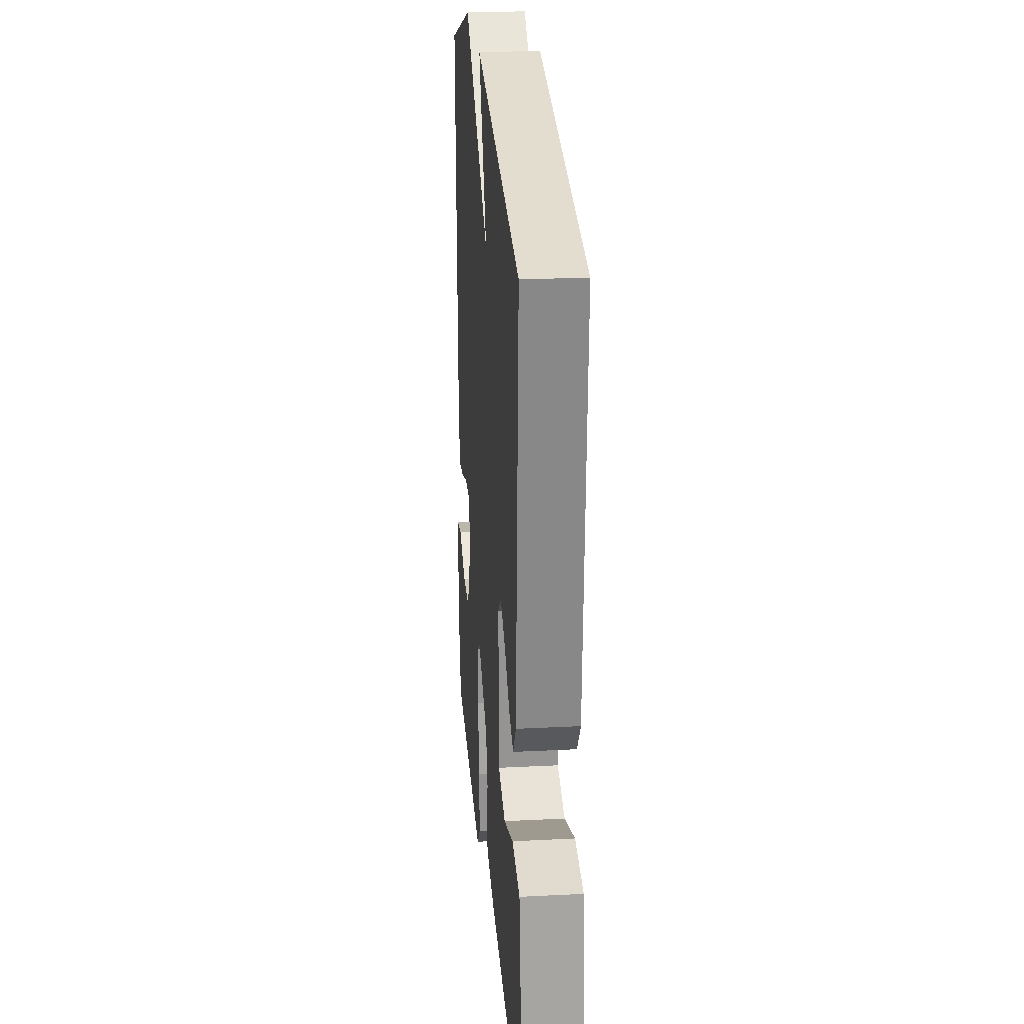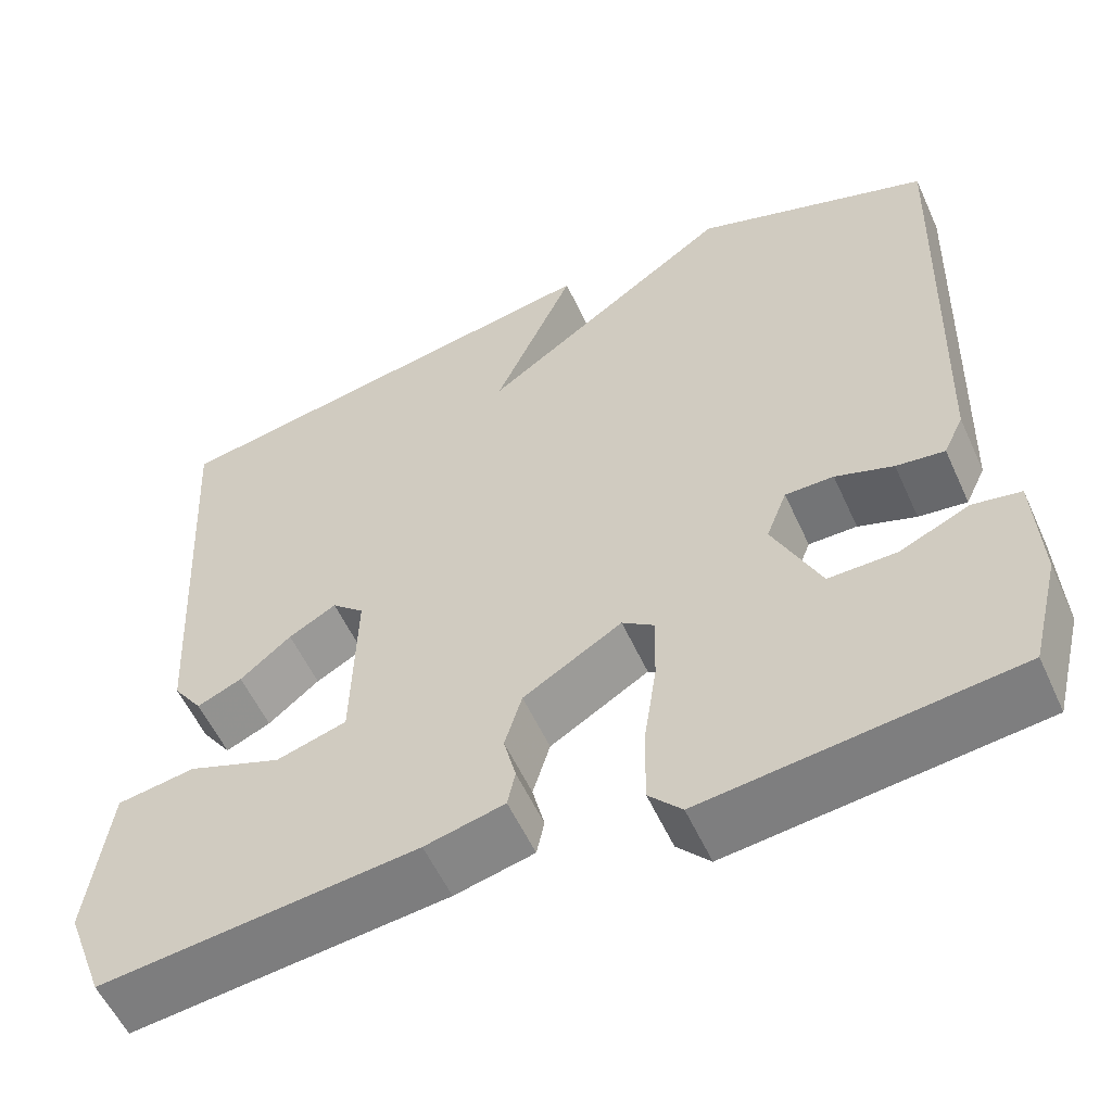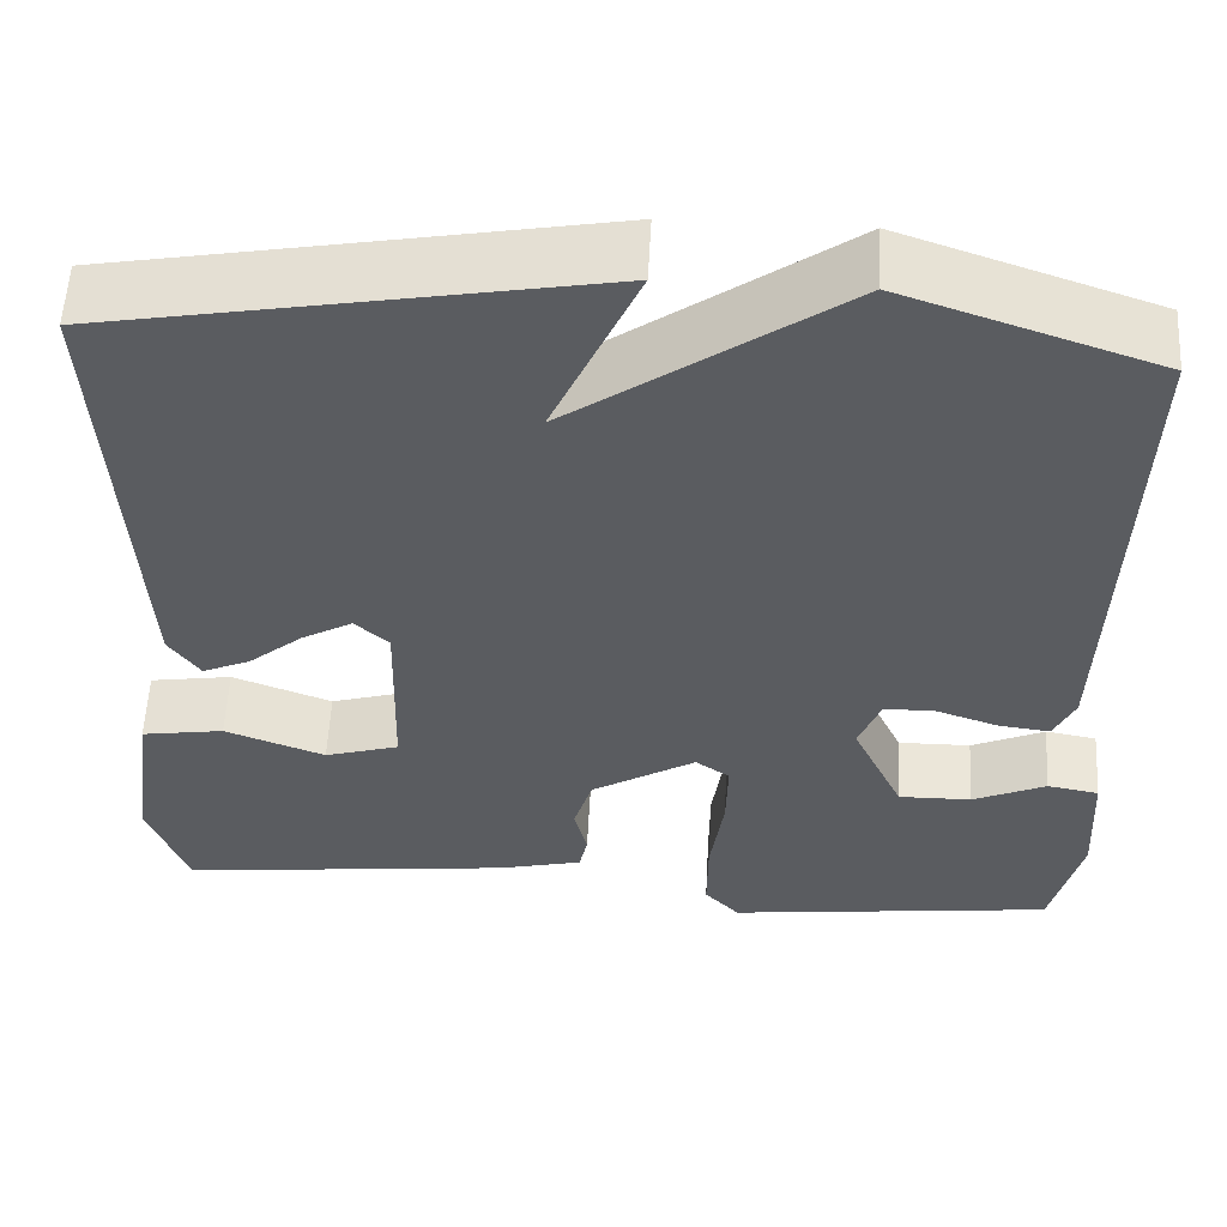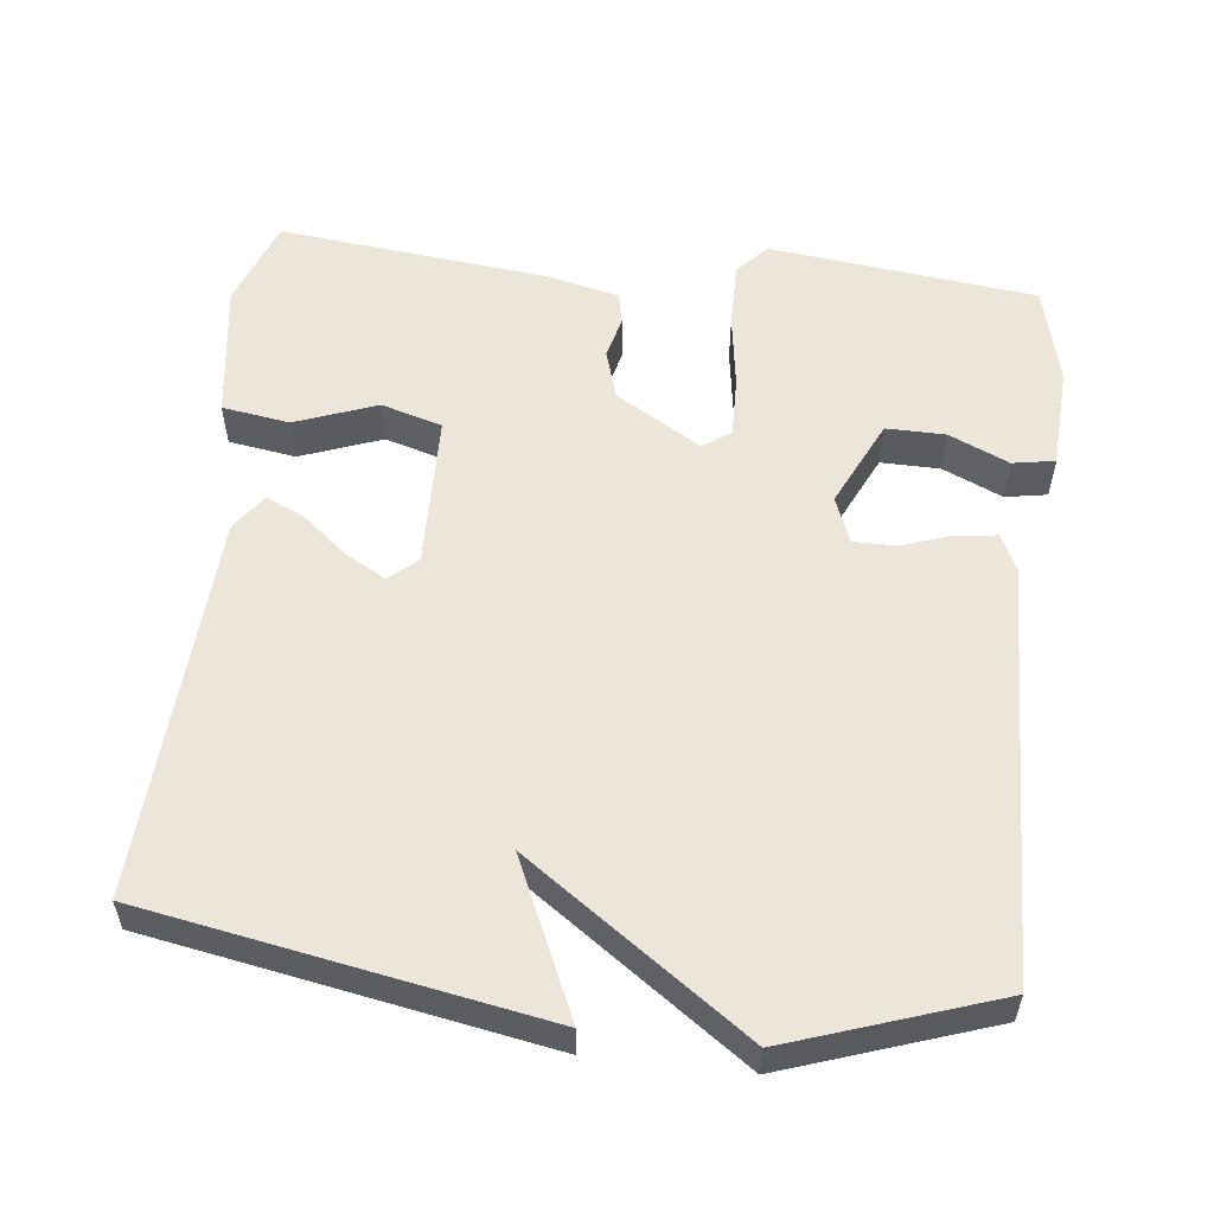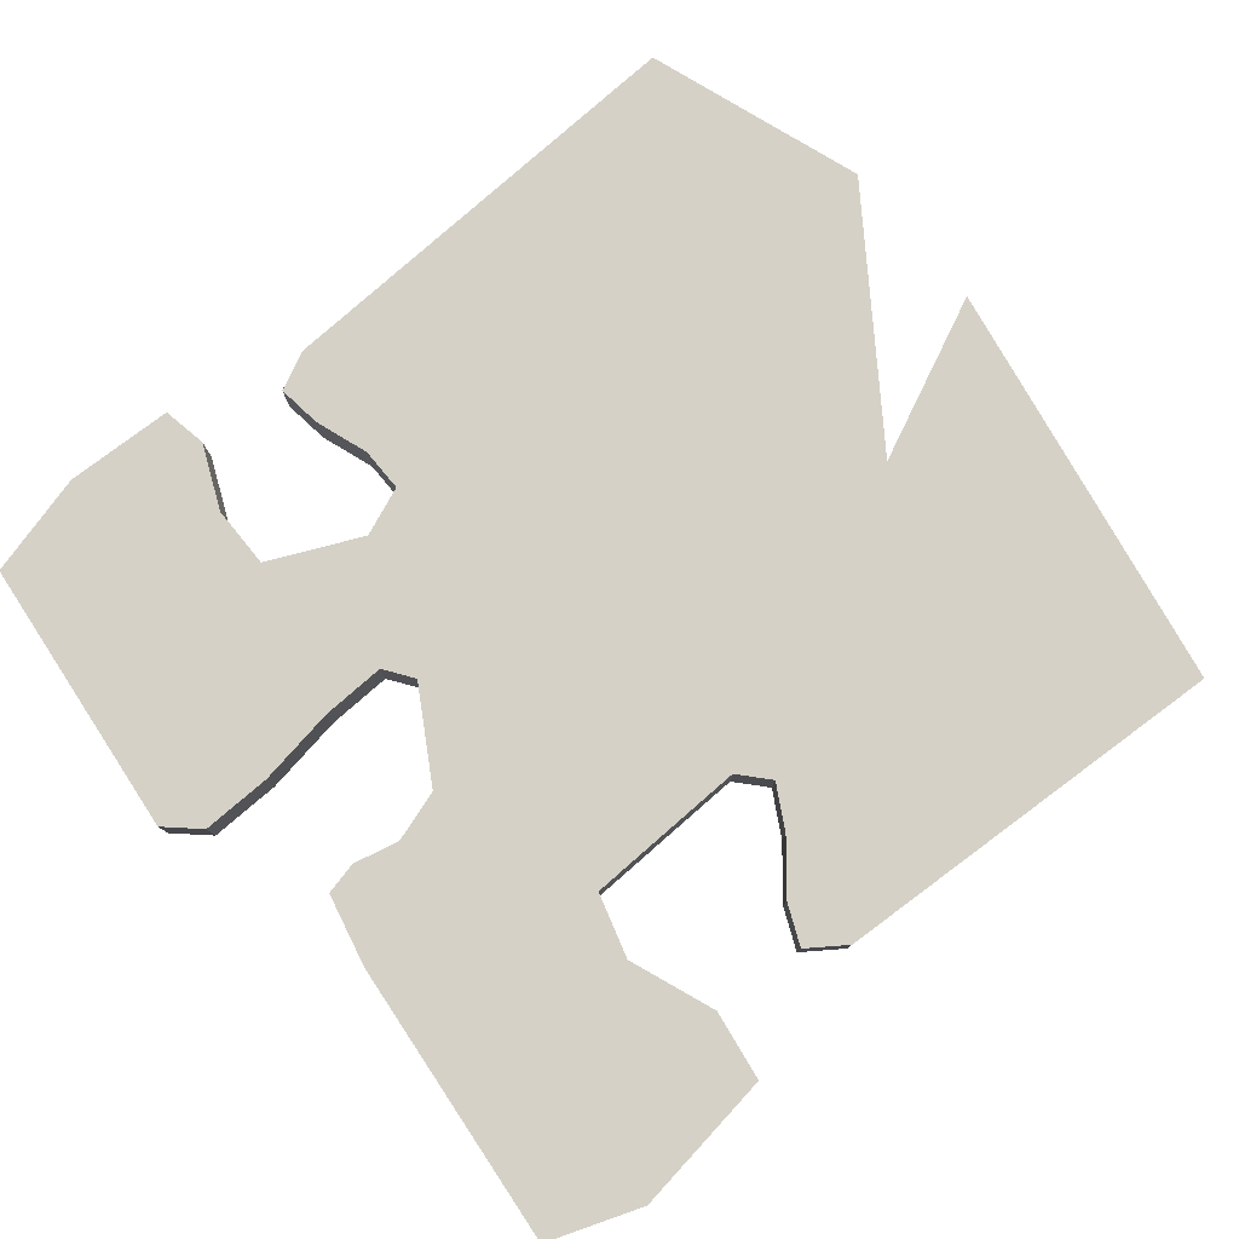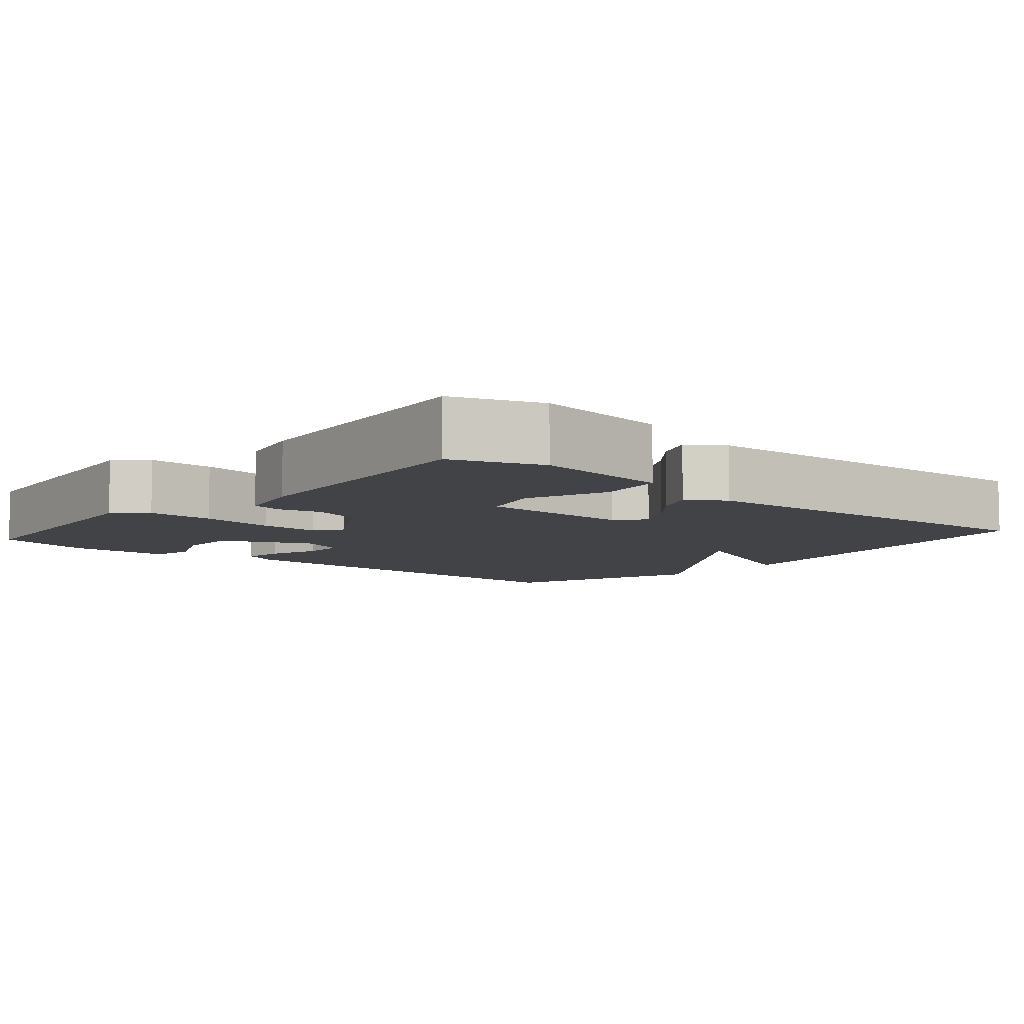
<metadata>
{"format":"obj","ext":"obj","renderer":"f3d","projection":"perspective","resolution":1024,"background":"white","views":[{"elev":24.5,"azim":-94.8,"up":"+Z"},{"elev":-56.2,"azim":24.3,"up":"+Z"},{"elev":55.9,"azim":3.0,"up":"+Z"},{"elev":55.8,"azim":6.5,"up":"+Y"},{"elev":79.1,"azim":-129.8,"up":"+Y"},{"elev":-7.4,"azim":-130.7,"up":"+Y"}]}
</metadata>
<code>
v -0.5 0.07 0.5
v 0.026 0.07 0.594
v -0.067 0.07 0.387
v 0.226 0.07 0.594
v 0.5 0.07 0.5
v 0.482 0.07 -0.06
v 0.459 0.07 -0.109
v 0.403 0.07 -0.102
v 0.336 0.07 -0.079
v 0.28 0.07 -0.079
v 0.256 0.07 -0.141
v 0.311 0.07 -0.258
v 0.39 0.07 -0.257
v 0.47 0.07 -0.221
v 0.526 0.07 -0.231
v 0.533 0.07 -0.368
v 0.5 0.07 -0.5
v 0.143 0.07 -0.542
v 0.105 0.07 -0.501
v 0.106 0.07 -0.412
v 0.121 0.07 -0.311
v 0.123 0.07 -0.23
v 0.086 0.07 -0.204
v -0.028 0.07 -0.273
v -0.048 0.07 -0.339
v -0.034 0.07 -0.396
v -0.043 0.07 -0.438
v -0.135 0.07 -0.46
v -0.5 0.07 -0.5
v -0.544 0.07 -0.382
v -0.519 0.07 -0.197
v -0.429 0.07 -0.183
v -0.32 0.07 -0.224
v -0.239 0.07 -0.2
v -0.234 0.07 0.006
v -0.271 0.07 0.039
v -0.326 0.07 0.008
v -0.385 0.07 -0.041
v -0.437 0.07 -0.064
v -0.471 0.07 -0.016
v -0.5 0 0.5
v 0.026 0 0.594
v -0.067 0 0.387
v 0.226 0 0.594
v 0.5 0 0.5
v 0.482 0 -0.06
v 0.459 0 -0.109
v 0.403 0 -0.102
v 0.336 0 -0.079
v 0.28 0 -0.079
v 0.256 0 -0.141
v 0.311 0 -0.258
v 0.39 0 -0.257
v 0.47 0 -0.221
v 0.526 0 -0.231
v 0.533 0 -0.368
v 0.5 0 -0.5
v 0.143 0 -0.542
v 0.105 0 -0.501
v 0.106 0 -0.412
v 0.121 0 -0.311
v 0.123 0 -0.23
v 0.086 0 -0.204
v -0.028 0 -0.273
v -0.048 0 -0.339
v -0.034 0 -0.396
v -0.043 0 -0.438
v -0.135 0 -0.46
v -0.5 0 -0.5
v -0.544 0 -0.382
v -0.519 0 -0.197
v -0.429 0 -0.183
v -0.32 0 -0.224
v -0.239 0 -0.2
v -0.234 0 0.006
v -0.271 0 0.039
v -0.326 0 0.008
v -0.385 0 -0.041
v -0.437 0 -0.064
v -0.471 0 -0.016
f 1 2 3
f 40 1 3
f 39 40 3
f 38 39 3
f 37 38 3
f 3 4 5
f 37 3 5
f 36 37 5
f 35 36 5 6
f 31 32 33
f 30 31 33
f 29 30 33
f 28 29 33
f 27 28 33
f 26 27 33
f 25 26 33
f 24 25 33 34
f 23 24 34 35
f 19 20 21
f 18 19 21
f 17 18 21
f 16 17 21
f 15 16 21
f 13 14 15
f 13 15 21
f 12 13 21
f 11 12 21 22
f 6 7 8 9
f 6 9 10
f 35 6 10
f 23 35 10 11
f 11 22 23
f 43 42 41
f 43 41 80
f 43 80 79
f 43 79 78
f 43 78 77
f 45 44 43
f 45 43 77
f 45 77 76
f 46 45 76 75
f 73 72 71
f 73 71 70
f 73 70 69
f 73 69 68
f 73 68 67
f 73 67 66
f 73 66 65
f 74 73 65 64
f 75 74 64 63
f 61 60 59
f 61 59 58
f 61 58 57
f 61 57 56
f 61 56 55
f 55 54 53
f 61 55 53
f 61 53 52
f 62 61 52 51
f 49 48 47 46
f 50 49 46
f 50 46 75
f 51 50 75 63
f 63 62 51
f 1 41 42 2
f 2 42 43 3
f 3 43 44 4
f 4 44 45 5
f 5 45 46 6
f 6 46 47 7
f 7 47 48 8
f 8 48 49 9
f 9 49 50 10
f 10 50 51 11
f 11 51 52 12
f 12 52 53 13
f 13 53 54 14
f 14 54 55 15
f 15 55 56 16
f 16 56 57 17
f 17 57 58 18
f 18 58 59 19
f 19 59 60 20
f 20 60 61 21
f 21 61 62 22
f 22 62 63 23
f 23 63 64 24
f 24 64 65 25
f 25 65 66 26
f 26 66 67 27
f 27 67 68 28
f 28 68 69 29
f 29 69 70 30
f 30 70 71 31
f 31 71 72 32
f 32 72 73 33
f 33 73 74 34
f 34 74 75 35
f 35 75 76 36
f 36 76 77 37
f 37 77 78 38
f 38 78 79 39
f 39 79 80 40
f 40 80 41 1

</code>
